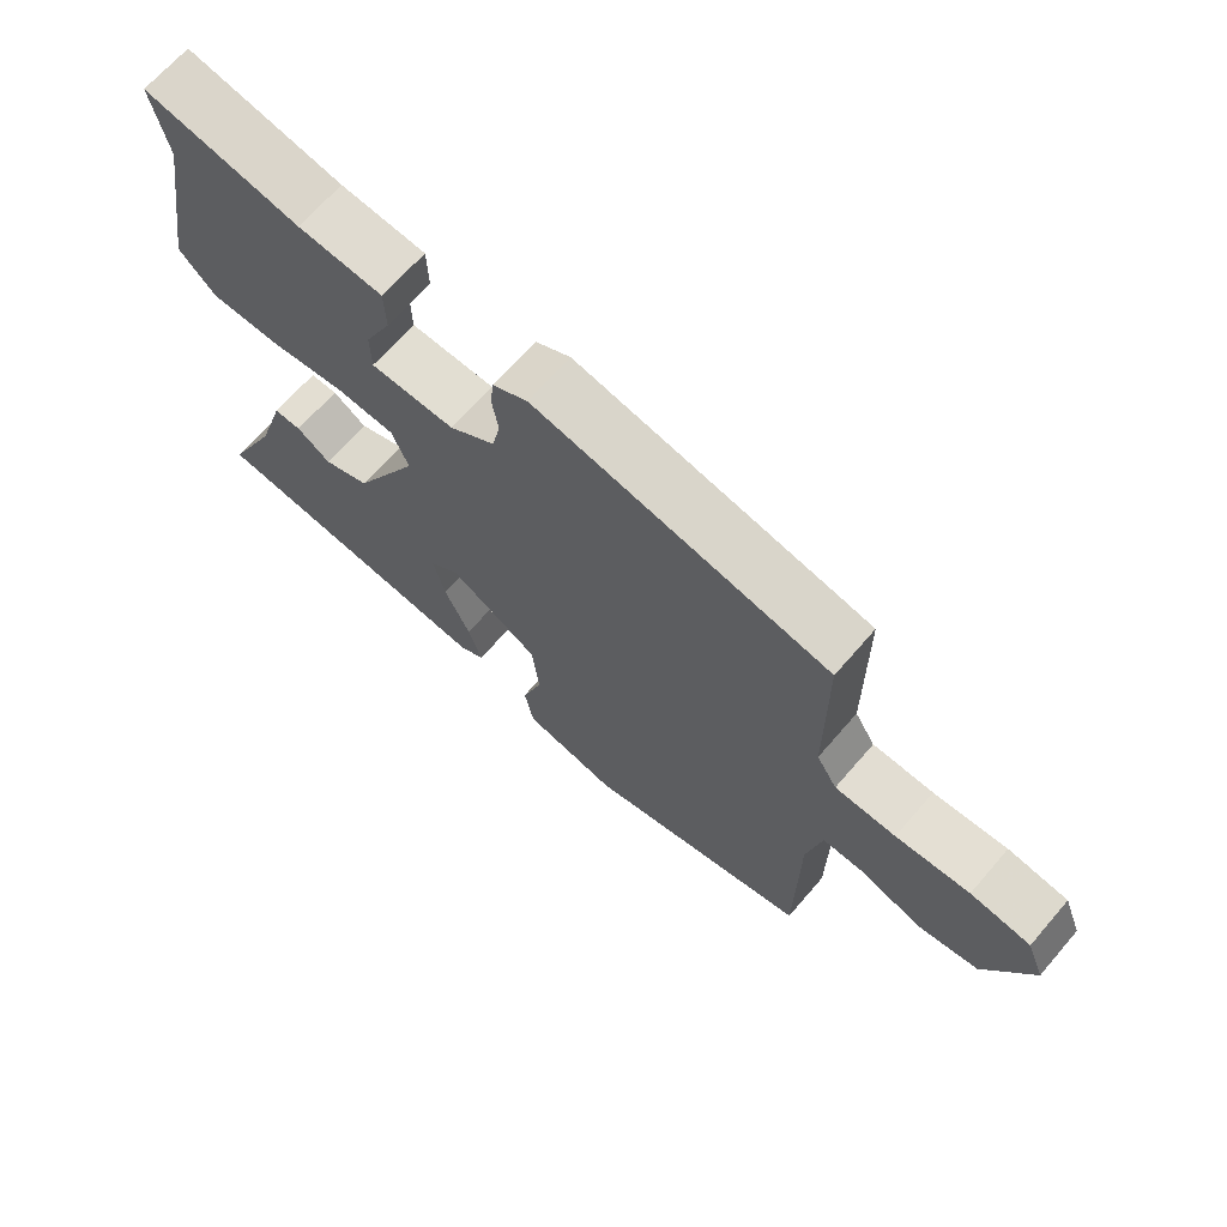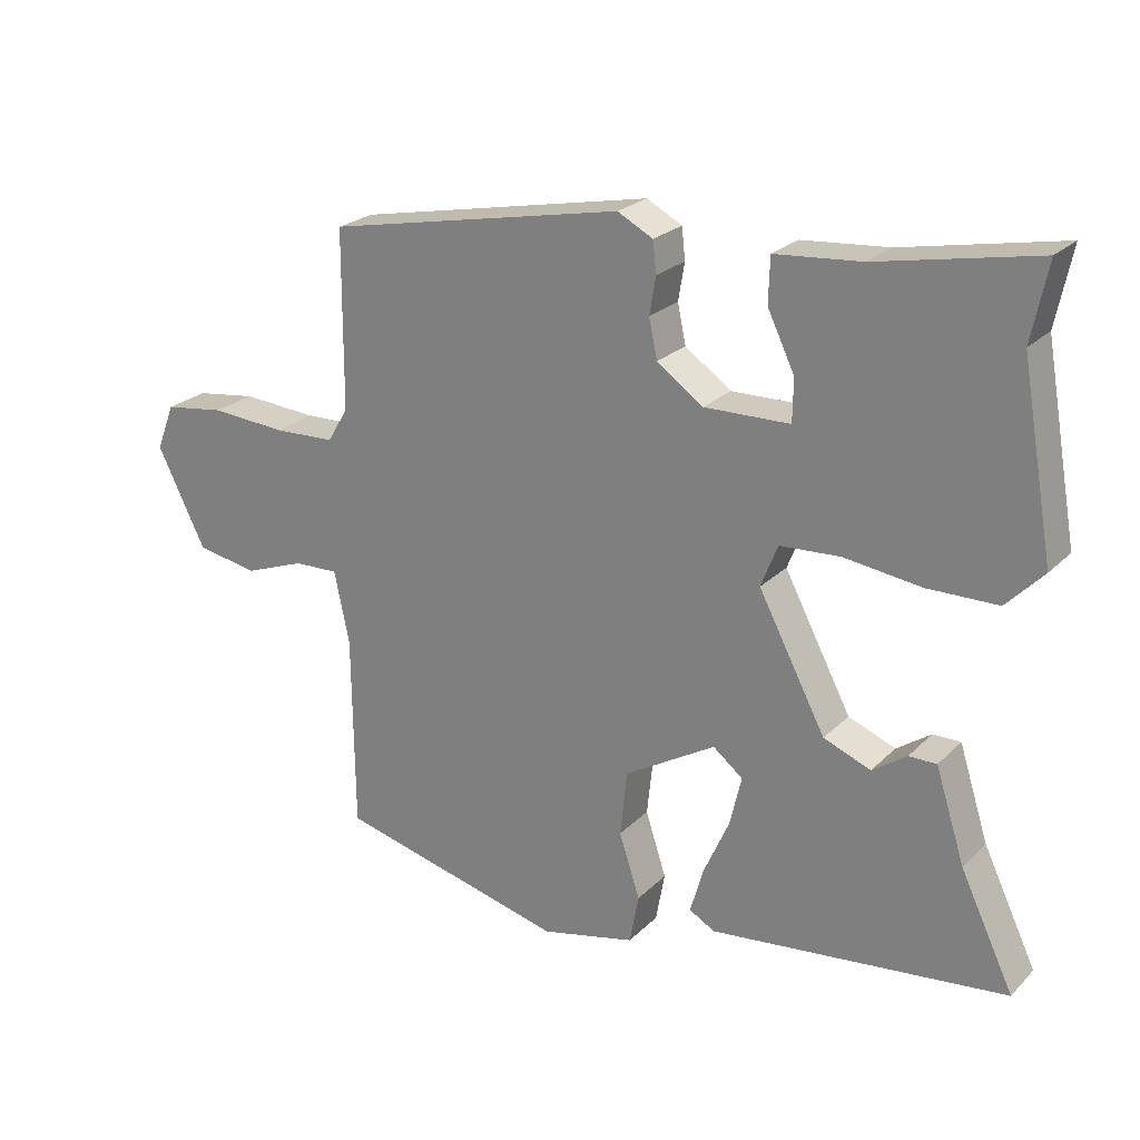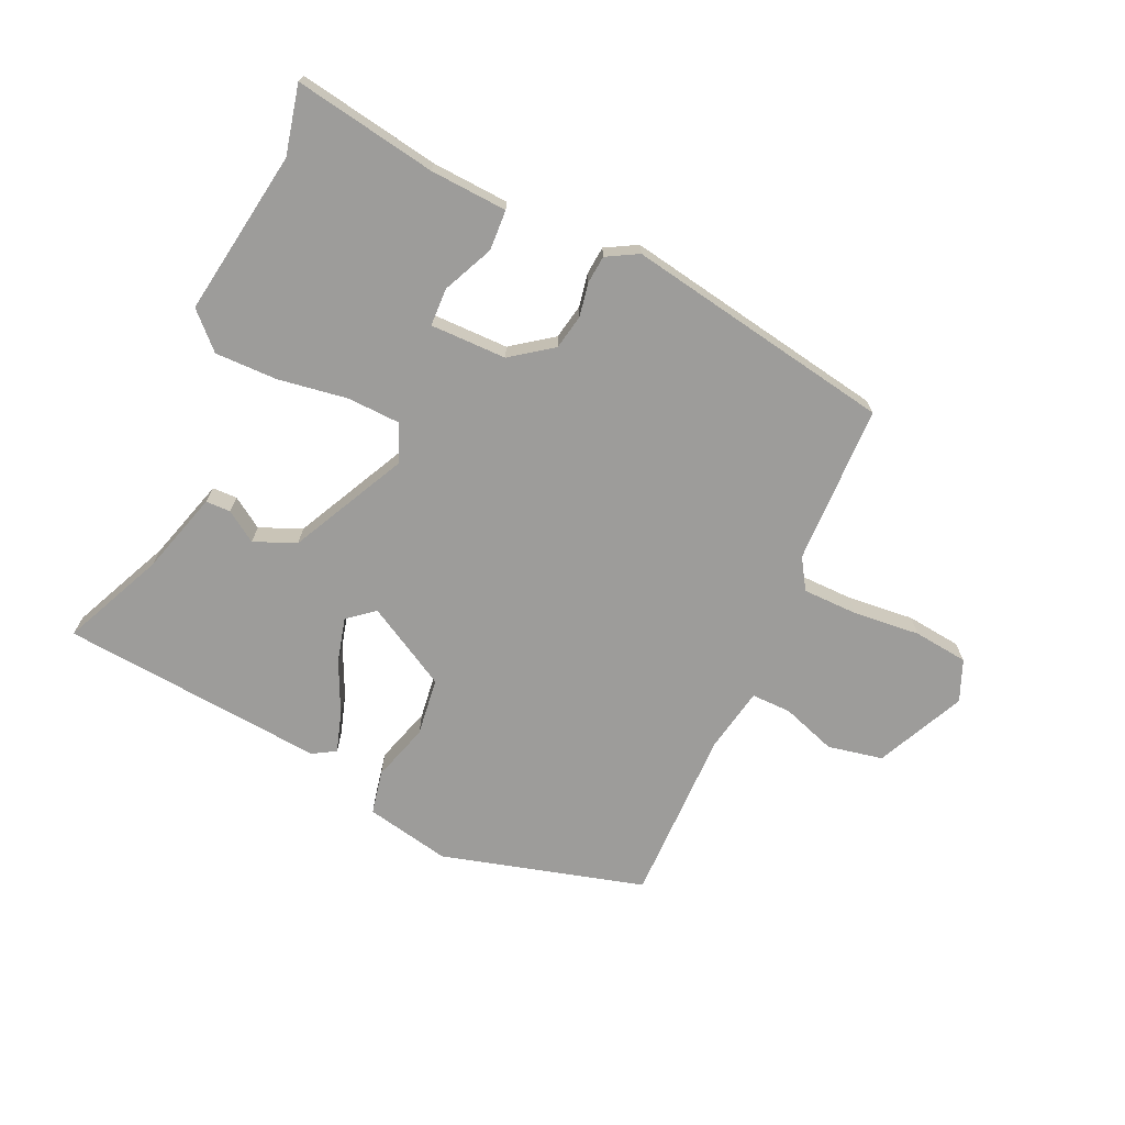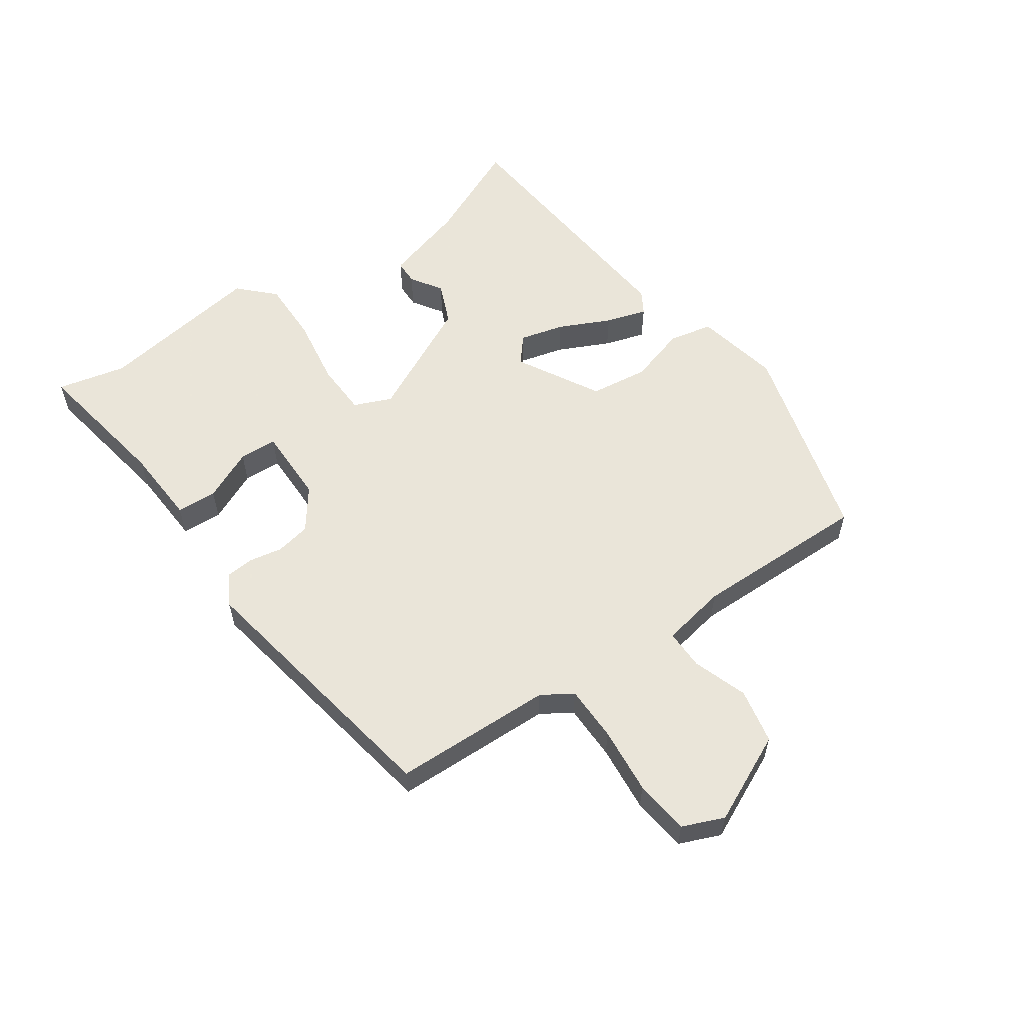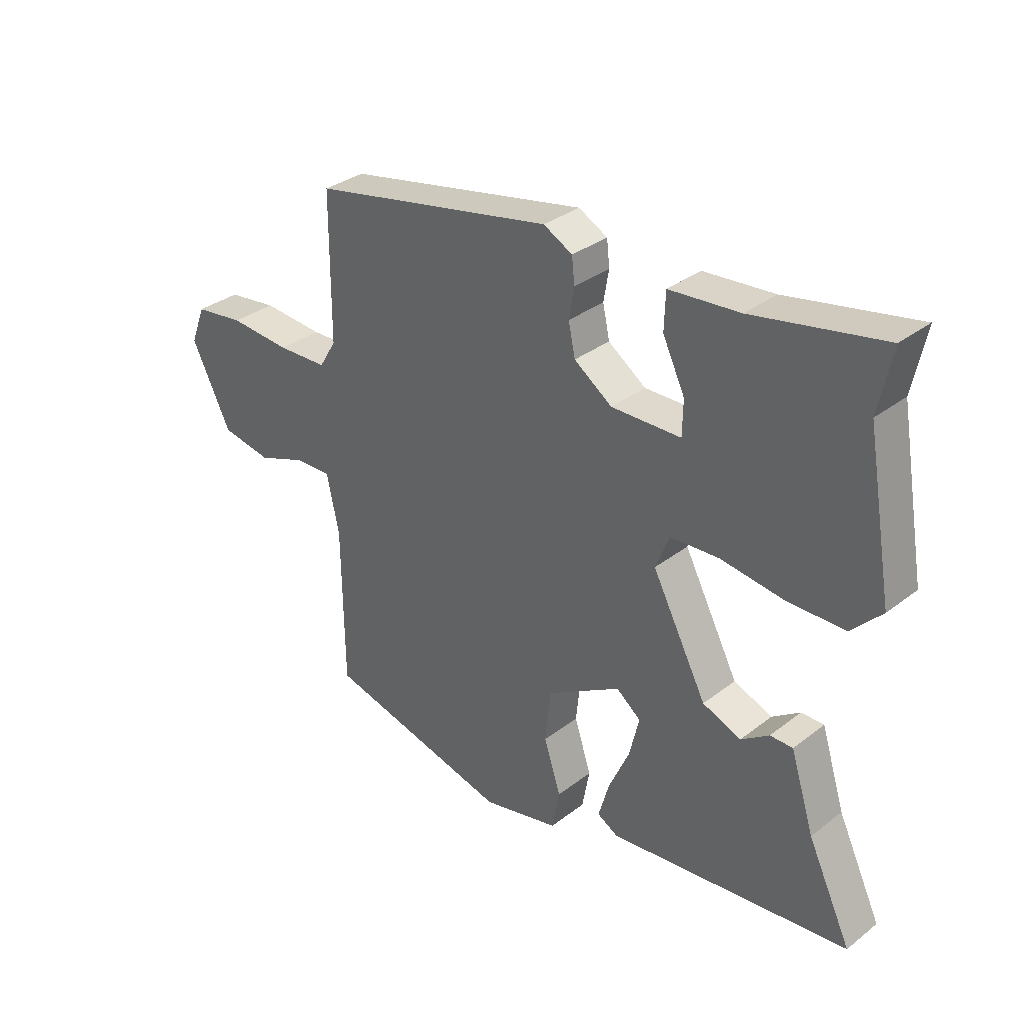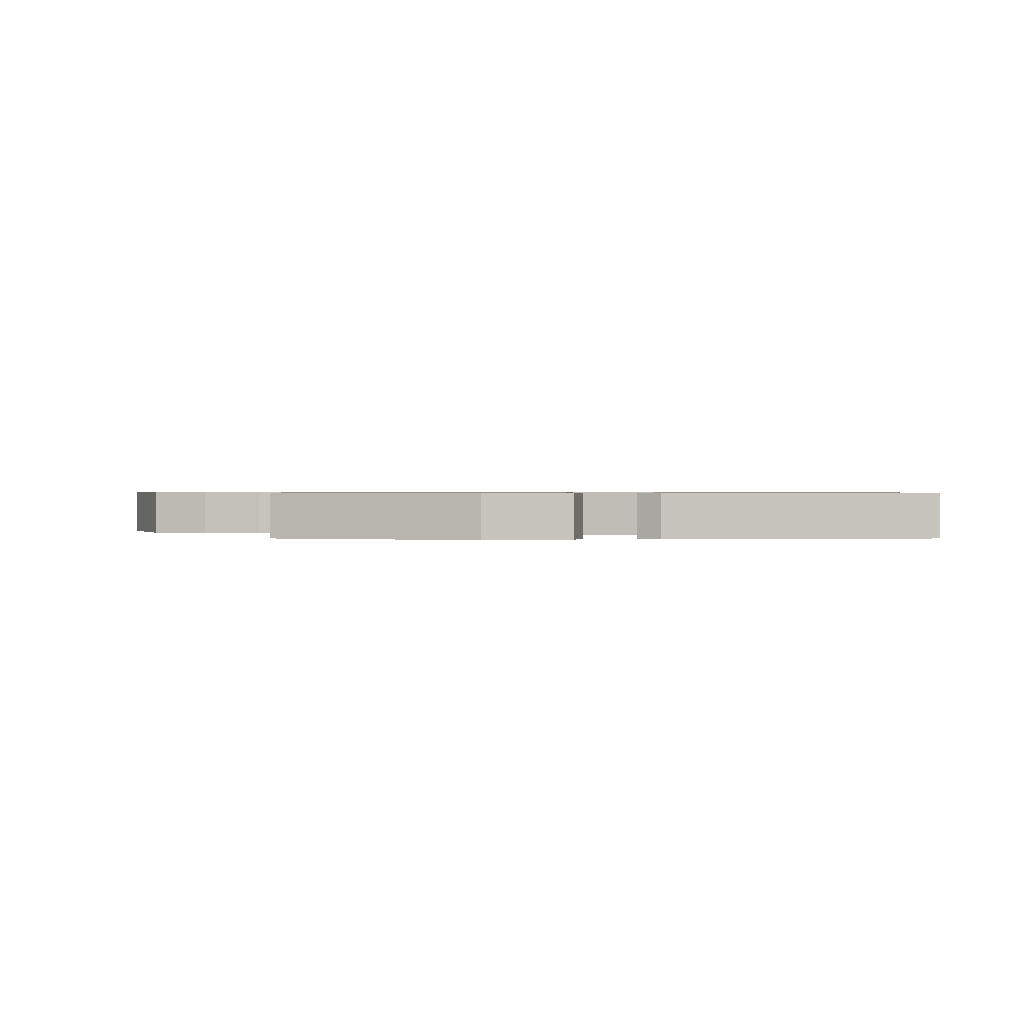
<metadata>
{"format":"obj","ext":"obj","renderer":"f3d","projection":"perspective","resolution":1024,"background":"white","views":[{"elev":67.5,"azim":40.8,"up":"+Z"},{"elev":23.5,"azim":-147.4,"up":"+Z"},{"elev":-70.3,"azim":-23.3,"up":"+Y"},{"elev":57.7,"azim":56.5,"up":"+Y"},{"elev":33.0,"azim":-136.6,"up":"+Z"},{"elev":0.7,"azim":-176.9,"up":"+Y"}]}
</metadata>
<code>
v -0.53 0.07 -0.412
v -0.453 0.07 -0.251
v -0.411 0.07 -0.119
v -0.371 0.07 -0.119
v -0.322 0.07 -0.153
v -0.254 0.07 -0.126
v -0.157 0.07 0.059
v -0.181 0.07 0.12
v -0.267 0.07 0.125
v -0.379 0.07 0.11
v -0.48 0.07 0.111
v -0.533 0.07 0.166
v -0.486 0.07 0.432
v -0.509 0.07 0.543
v -0.281 0.07 0.499
v -0.157 0.07 0.489
v -0.155 0.07 0.424
v -0.194 0.07 0.343
v -0.193 0.07 0.282
v -0.07 0.07 0.28
v -0.003 0.07 0.327
v 0.009 0.07 0.383
v 0 0.07 0.437
v 0.005 0.07 0.482
v 0.056 0.07 0.509
v 0.485 0.07 0.424
v 0.486 0.07 0.168
v 0.516 0.07 0.118
v 0.605 0.07 0.115
v 0.713 0.07 0.123
v 0.801 0.07 0.111
v 0.827 0.07 0.044
v 0.757 0.07 -0.097
v 0.668 0.07 -0.113
v 0.581 0.07 -0.081
v 0.517 0.07 -0.079
v 0.495 0.07 -0.183
v 0.492 0.07 -0.465
v 0.163 0.07 -0.548
v 0.027 0.07 -0.517
v 0.014 0.07 -0.446
v 0.044 0.07 -0.354
v 0.034 0.07 -0.26
v -0.097 0.07 -0.183
v -0.14 0.07 -0.217
v -0.123 0.07 -0.289
v -0.086 0.07 -0.372
v -0.067 0.07 -0.438
v -0.104 0.07 -0.459
v -0.53 0 -0.412
v -0.453 0 -0.251
v -0.411 0 -0.119
v -0.371 0 -0.119
v -0.322 0 -0.153
v -0.254 0 -0.126
v -0.157 0 0.059
v -0.181 0 0.12
v -0.267 0 0.125
v -0.379 0 0.11
v -0.48 0 0.111
v -0.533 0 0.166
v -0.486 0 0.432
v -0.509 0 0.543
v -0.281 0 0.499
v -0.157 0 0.489
v -0.155 0 0.424
v -0.194 0 0.343
v -0.193 0 0.282
v -0.07 0 0.28
v -0.003 0 0.327
v 0.009 0 0.383
v 0 0 0.437
v 0.005 0 0.482
v 0.056 0 0.509
v 0.485 0 0.424
v 0.486 0 0.168
v 0.516 0 0.118
v 0.605 0 0.115
v 0.713 0 0.123
v 0.801 0 0.111
v 0.827 0 0.044
v 0.757 0 -0.097
v 0.668 0 -0.113
v 0.581 0 -0.081
v 0.517 0 -0.079
v 0.495 0 -0.183
v 0.492 0 -0.465
v 0.163 0 -0.548
v 0.027 0 -0.517
v 0.014 0 -0.446
v 0.044 0 -0.354
v 0.034 0 -0.26
v -0.097 0 -0.183
v -0.14 0 -0.217
v -0.123 0 -0.289
v -0.086 0 -0.372
v -0.067 0 -0.438
v -0.104 0 -0.459
f 46 47 48 49
f 45 46 49 1
f 44 45 1 2
f 39 40 41 42
f 37 38 39 42
f 36 37 42 43
f 32 33 34 35
f 32 35 36
f 29 30 31 32
f 28 29 32 36
f 27 28 36 43
f 22 23 24 25
f 21 22 25 26
f 20 21 26 27
f 15 16 17 18
f 13 14 15 18
f 13 18 19
f 12 13 19
f 9 10 11 12
f 8 9 12 19
f 7 8 19 20
f 2 3 4 5
f 44 2 5 6
f 20 27 43 44
f 7 20 44
f 6 7 44
f 98 97 96 95
f 50 98 95 94
f 51 50 94 93
f 91 90 89 88
f 91 88 87 86
f 92 91 86 85
f 84 83 82 81
f 85 84 81
f 81 80 79 78
f 85 81 78 77
f 92 85 77 76
f 74 73 72 71
f 75 74 71 70
f 76 75 70 69
f 67 66 65 64
f 67 64 63 62
f 68 67 62
f 68 62 61
f 61 60 59 58
f 68 61 58 57
f 69 68 57 56
f 54 53 52 51
f 55 54 51 93
f 93 92 76 69
f 93 69 56
f 93 56 55
f 1 50 51 2
f 2 51 52 3
f 3 52 53 4
f 4 53 54 5
f 5 54 55 6
f 6 55 56 7
f 7 56 57 8
f 8 57 58 9
f 9 58 59 10
f 10 59 60 11
f 11 60 61 12
f 12 61 62 13
f 13 62 63 14
f 14 63 64 15
f 15 64 65 16
f 16 65 66 17
f 17 66 67 18
f 18 67 68 19
f 19 68 69 20
f 20 69 70 21
f 21 70 71 22
f 22 71 72 23
f 23 72 73 24
f 24 73 74 25
f 25 74 75 26
f 26 75 76 27
f 27 76 77 28
f 28 77 78 29
f 29 78 79 30
f 30 79 80 31
f 31 80 81 32
f 32 81 82 33
f 33 82 83 34
f 34 83 84 35
f 35 84 85 36
f 36 85 86 37
f 37 86 87 38
f 38 87 88 39
f 39 88 89 40
f 40 89 90 41
f 41 90 91 42
f 42 91 92 43
f 43 92 93 44
f 44 93 94 45
f 45 94 95 46
f 46 95 96 47
f 47 96 97 48
f 48 97 98 49
f 49 98 50 1

</code>
